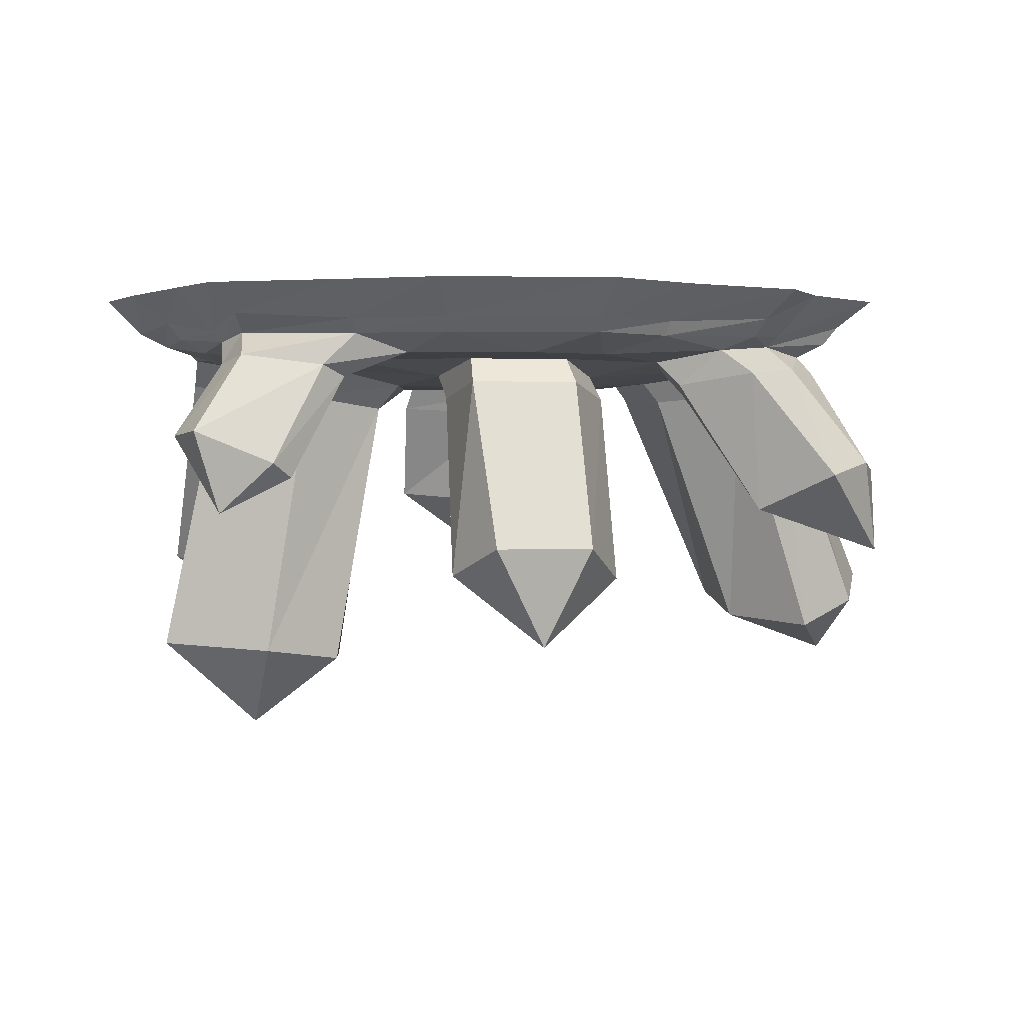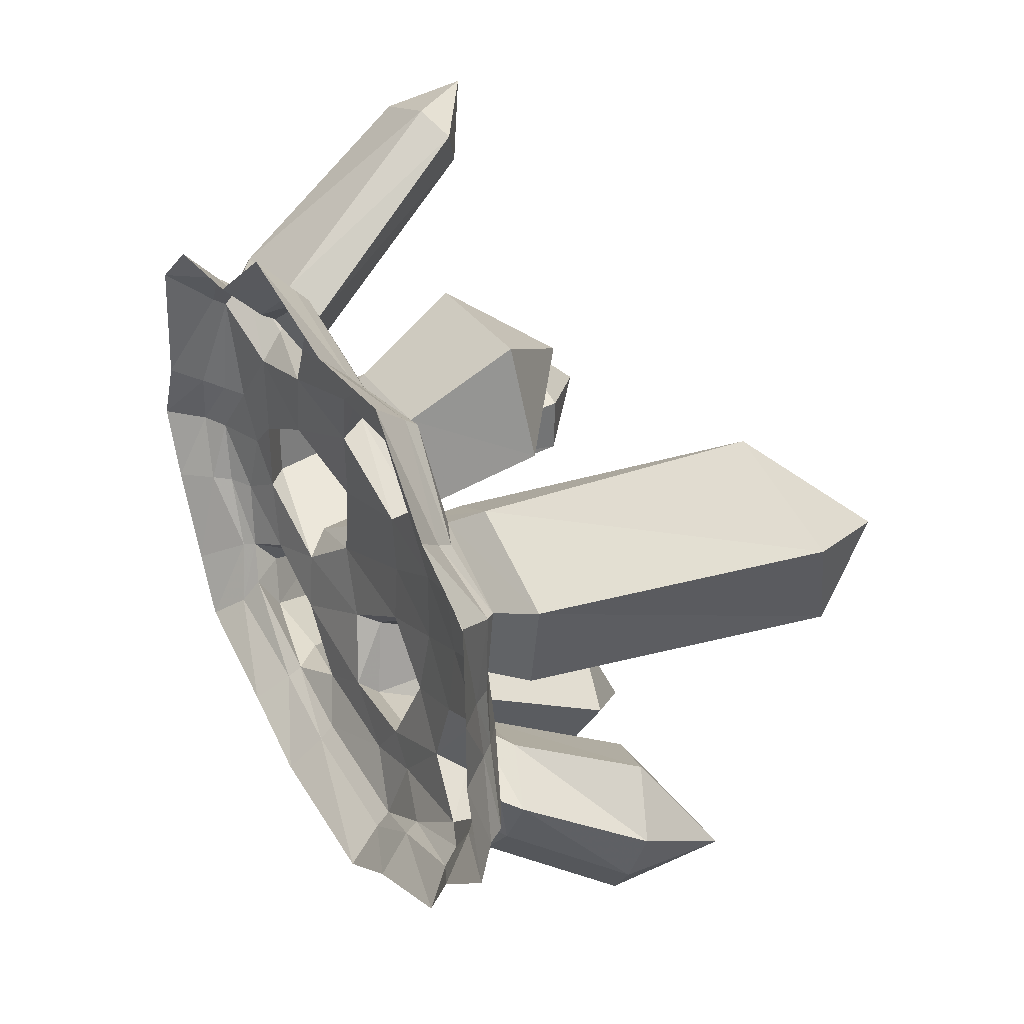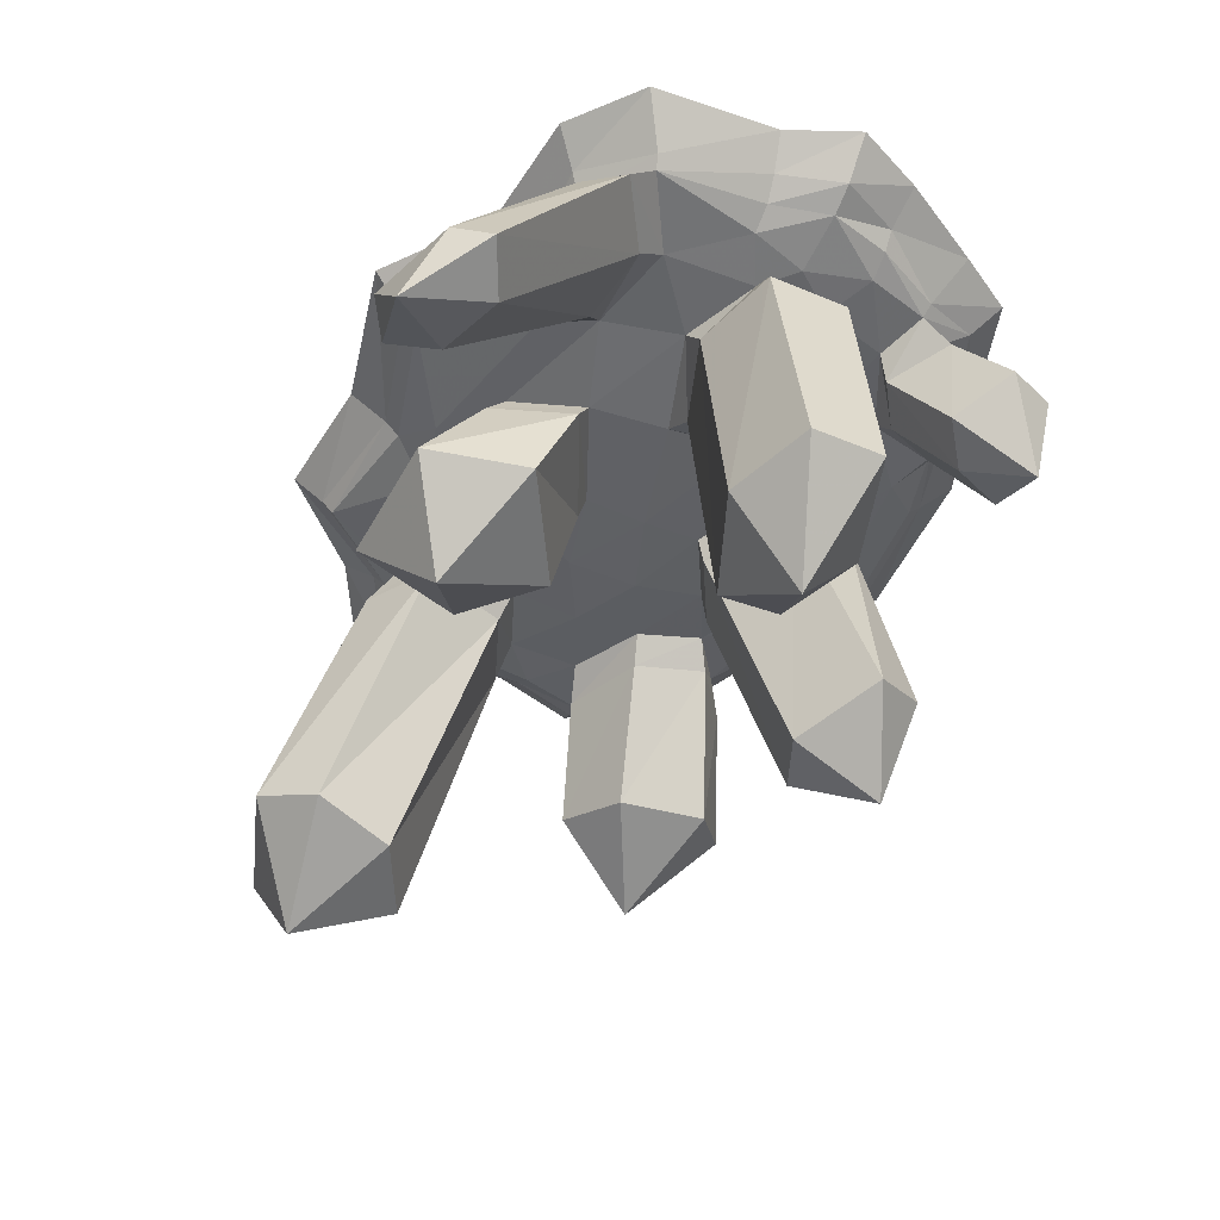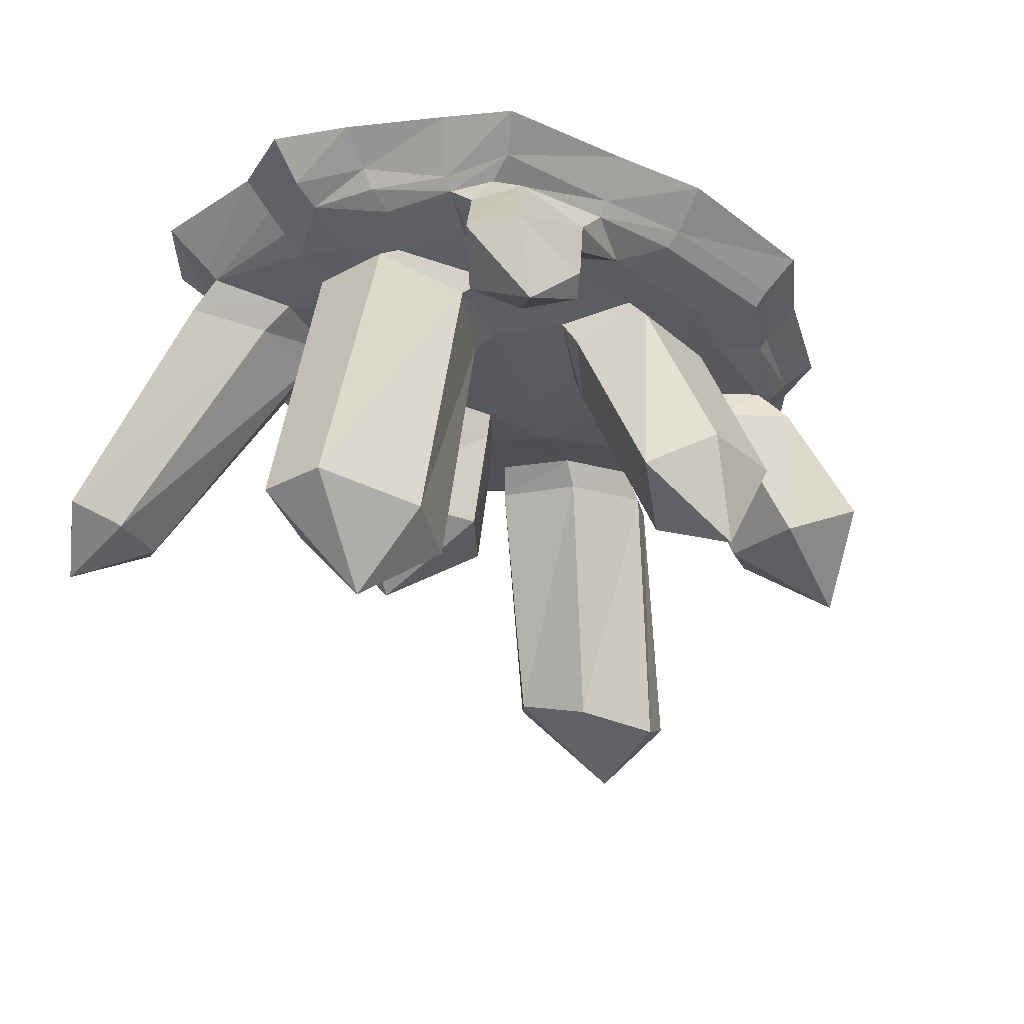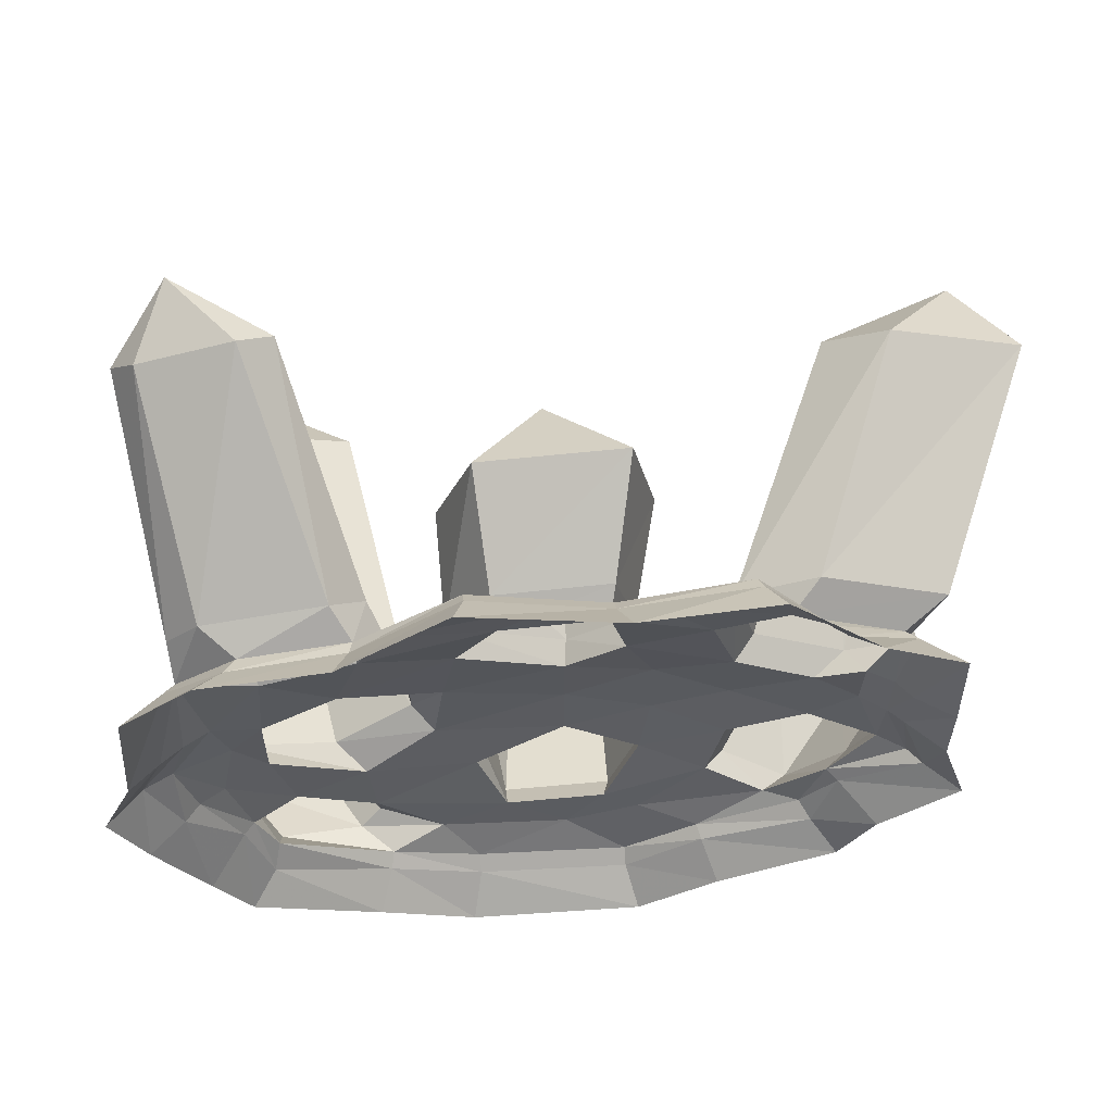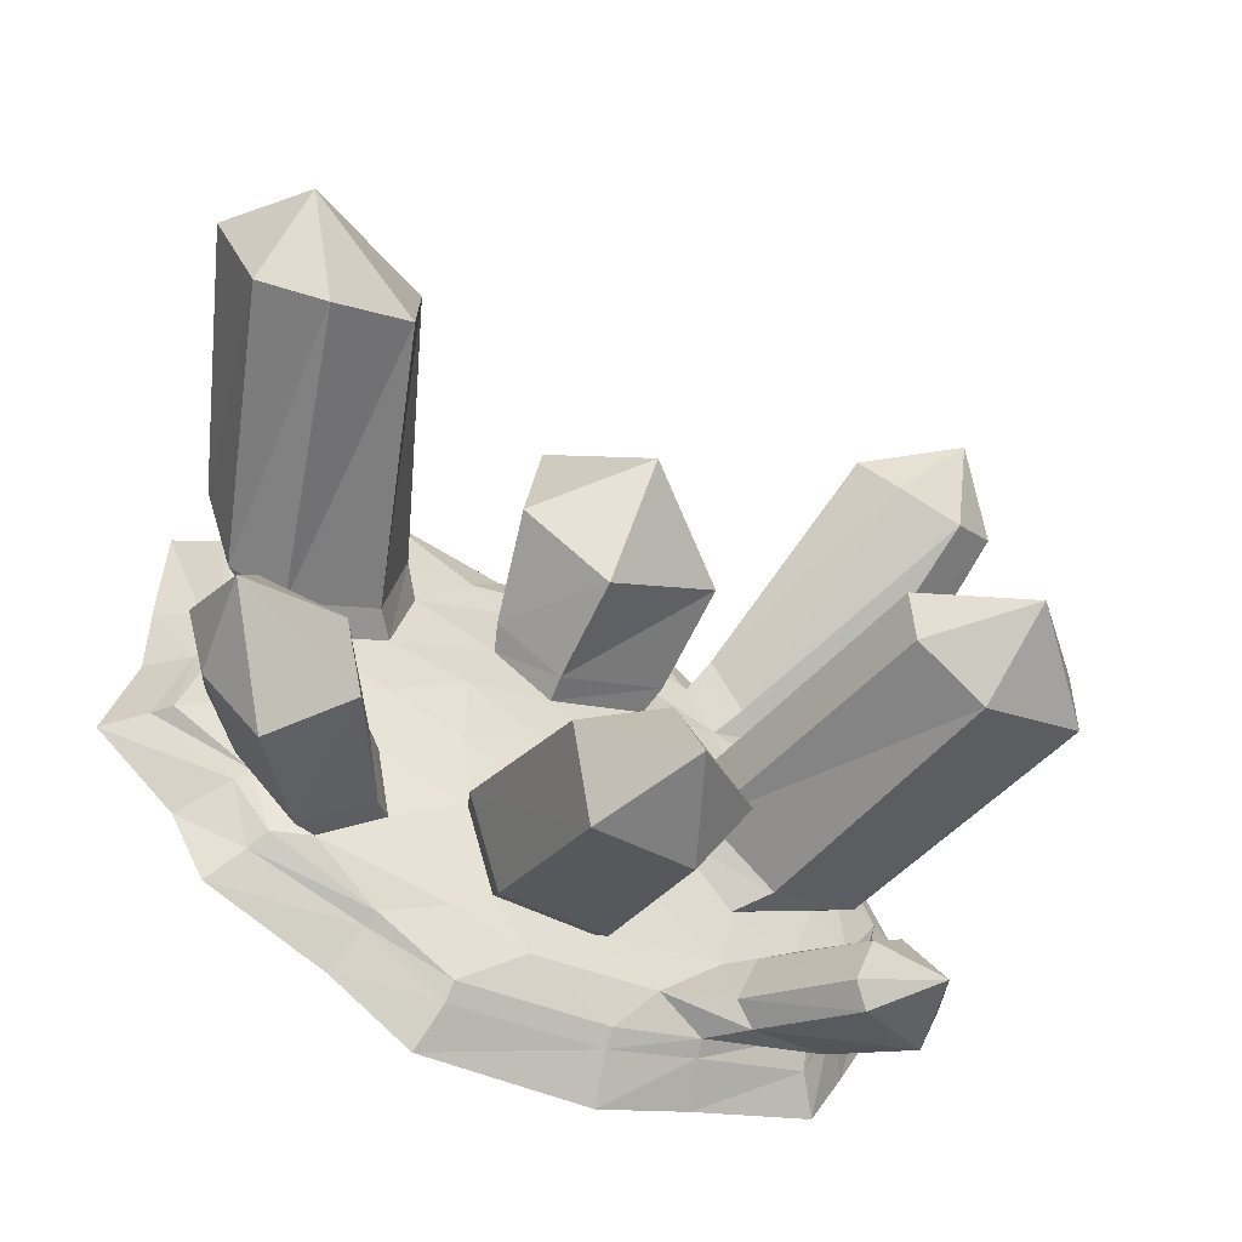
<metadata>
{"format":"obj","ext":"obj","renderer":"f3d","projection":"perspective","resolution":1024,"background":"white","views":[{"elev":0.3,"azim":173.9,"up":"+Y"},{"elev":32.4,"azim":-117.5,"up":"+Z"},{"elev":-45.5,"azim":64.2,"up":"+Y"},{"elev":-29.1,"azim":128.4,"up":"+Y"},{"elev":59.0,"azim":174.6,"up":"+Z"},{"elev":-48.9,"azim":-30.1,"up":"+Z"}]}
</metadata>
<code>
v 0.6641 -0.1484 -0.05469
v 0.7891 -0.1094 -0.0625
v 0.6953 -0.1328 0.07031
v 0.5938 -0.1562 0.01562
v 0.5938 -0.1562 -0.1484
v 0.6953 -0.1328 -0.2031
v 0.75 -0.1016 -0.2031
v 0.7812 -0.0625 -0.2031
v 0.8516 -0.07812 -0.0625
v 0.75 -0.1016 0.07031
v 0.7344 -0.1172 0.3125
v 0.5781 -0.1484 0.2188
v 0.4297 -0.1719 0.09375
v 0.4766 -0.2344 0.08594
v 0.6641 -0.2109 0.02344
v 0.6641 -0.2109 -0.1562
v 0.3906 -0.1719 -0.2578
v 0.5469 -0.1484 -0.3047
v 0.6484 -0.1172 -0.3516
v 0.6719 -0.09375 -0.3594
v 0.75 0 -0.4141
v 0.8594 0 -0.2188
v 0.9297 0 -0.0625
v 0.7969 -0.0625 0.07812
v 0.7578 -0.09375 0.3203
v 0.6016 -0.1016 0.4219
v 0.6719 -0.1641 0.4531
v 0.7422 -0.1797 0.375
v 0.5938 -0.2031 0.2812
v 0.375 -0.1562 0.2656
v 0.1797 -0.1875 0.1953
v 0.2109 -0.2031 0.02344
v 0.2812 -0.25 0.01562
v 0.375 -0.8594 0.01562
v 0.6016 -0.8359 0.1094
v 0.7891 -0.8203 0.03906
v 0.7891 -0.8203 -0.1172
v 0.4531 -0.2344 -0.2266
v 0.2344 -0.2031 -0.1484
v 0.1484 -0.1875 -0.2891
v 0.375 -0.1562 -0.3906
v 0.4219 -0.2109 -0.3984
v 0.5234 -0.2031 -0.3281
v 0.6484 -0.1719 -0.4141
v 0.6016 -0.1016 -0.4375
v 0.6172 -0.0625 -0.4922
v 0.6719 0 -0.5469
v -0.2109 -0.1484 -0.5
v -0.3438 -0.1094 -0.5469
v -0.1797 -0.1094 -0.6406
v -0.04688 -0.1484 -0.5469
v -0.1328 -0.1562 -0.4453
v -0.3594 -0.1562 -0.3516
v -0.4922 -0.1328 -0.4453
v -0.5703 -0.1016 -0.4453
v -0.5938 -0.0625 -0.4688
v -0.3516 -0.07812 -0.5625
v -0.1797 -0.07812 -0.6719
v 0.1562 -0.1094 -0.6094
v 0.2344 -0.1484 -0.5156
v 0.08594 -0.1562 -0.4453
v 0.08594 -0.2109 -0.4922
v -0.1484 -0.2109 -0.4922
v -0.2109 -0.1875 -0.2734
v -0.3984 -0.1719 -0.2031
v -0.4453 -0.2266 -0.2188
v -0.4062 -0.2109 -0.3828
v -0.5547 -0.1875 -0.4922
v -0.625 -0.1172 -0.3281
v -0.6484 -0.09375 -0.3438
v -0.7266 0 -0.3906
v -0.6484 0 -0.5234
v -0.3828 0 -0.6328
v -0.2031 0 -0.7422
v 0.1562 -0.07812 -0.6406
v 0.3516 -0.1094 -0.5547
v 0.4219 -0.1797 -0.5547
v 0.375 -0.2031 -0.5156
v 0.1328 -0.2422 -0.3203
v 0.1328 -0.6484 -0.5078
v 0.04688 -0.5859 -0.6484
v -0.1641 -0.5859 -0.6484
v -0.2344 -0.2422 -0.2969
v -0.04688 -0.2031 -0.1797
v -0.2344 -0.2031 -0.1172
v -0.3984 -0.1875 -0.04688
v -0.5703 -0.1562 -0.125
v -0.6406 -0.2109 -0.1484
v -0.7812 -0.4453 -0.1953
v -0.6172 -0.4922 -0.2656
v -0.5781 -0.5 -0.4609
v -0.7266 -0.4219 -0.5703
v -0.6797 -0.1719 -0.3594
v -0.7266 -0.1328 -0.2109
v -0.7891 -0.1016 -0.2266
v -0.8203 -0.0625 -0.2266
v -0.8984 0 -0.25
v -0.04688 -0.2109 -0.04688
v -0.04688 -0.2031 0.09375
v -0.2344 -0.2031 0.04688
v -0.05469 -0.2578 -0.1953
v -0.0625 -0.7031 -0.3984
v -0.0625 -0.8047 -0.6016
v -0.2422 -0.6562 -0.4844
v 0.1953 -0.2422 0.2266
v -0.05469 -0.2578 0.1094
v -0.1719 -0.1875 0.1875
v -0.3984 -0.1719 0.1094
v -0.6719 -0.1484 -0.04688
v -0.5703 -0.1562 0.03906
v -0.6719 -0.1328 0.09375
v -0.7266 -0.1094 -0.04688
v -0.7578 -0.1719 -0.2266
v -0.8828 -0.4062 -0.3125
v -0.8672 -0.5938 -0.3984
v -0.8359 -0.3906 -0.4375
v -0.2109 -0.1484 0.4141
v -0.4062 -0.1094 0.5547
v -0.4922 -0.1328 0.3594
v -0.3438 -0.1562 0.2812
v -0.1328 -0.1562 0.3594
v -0.04688 -0.1484 0.4531
v -0.1328 -0.1094 0.5078
v -0.1328 -0.07812 0.5391
v -0.4141 -0.07812 0.5781
v -0.5703 -0.1016 0.3594
v -0.7266 -0.1172 0.2812
v -0.8203 -0.1719 0.3203
v -0.5547 -0.1875 0.4062
v -0.3906 -0.2109 0.3203
v -0.1953 -0.2422 0.2109
v -0.1484 -0.2109 0.4062
v 0.09375 -0.1562 0.3516
v 0.3125 -0.1484 0.375
v 0.1562 -0.1094 0.5859
v 0.1562 -0.07812 0.6172
v 0.1797 0 0.6953
v -0.1562 0 0.6172
v -0.4453 0 0.6406
v -0.5938 -0.0625 0.3828
v -0.75 -0.09375 0.2891
v -0.7266 -0.1016 0.09375
v -0.7578 -0.1875 0.1094
v -0.9766 -0.7422 0.2266
v -1.047 -0.6797 0.4453
v -0.7578 -0.6719 0.5469
v -0.6328 -0.7266 0.4453
v -0.4453 -0.2266 0.125
v -0.6406 -0.2109 0.04688
v -0.8438 -0.8047 0.1719
v -0.9297 -0.875 0.3906
v -0.6641 -0.7812 0.2656
v 0.375 -0.1094 0.4375
v 0.3828 -0.07812 0.4531
v 0.4141 0 0.5234
v 0.4141 -0.2109 0.3047
v 0.3438 -0.2031 0.4297
v 0.4141 -0.1641 0.4922
v 0.625 -0.0625 0.4453
v 0.6797 0 0.5
v 0.1016 -0.2109 0.3984
v 0.1172 -0.4297 0.5469
v 0.1953 -0.4609 0.3203
v -0.07031 -0.4844 0.1641
v -0.7578 -0.0625 0.09375
v -0.7578 -0.07812 -0.04688
v 0.3594 -0.07812 -0.5781
v 0.6016 -0.1562 -0.5234
v 0.7031 -0.3281 -0.5938
v 0.5312 -0.3984 -0.625
v 0.4922 -0.4297 -0.5859
v 0.3906 0 -0.6406
v 0.8359 0 0.375
v -0.8281 0 0.3438
v -0.8359 0 0.1094
v -0.8359 0 -0.04688
v 0.8594 0 0.09375
v 0.1797 0 -0.7188
v -0.6484 0 0.4375
v 0.2812 -0.2578 -0.125
v 0.3828 -0.8594 -0.1172
v 0.5781 -1.016 -0.04688
v 0.5469 -0.8359 -0.1953
v -0.2031 -0.4297 0.5547
v -0.03906 -0.625 0.4297
v -0.2578 -0.4609 0.3047
v 0.6953 -0.6719 0.6172
v 0.5469 -0.6641 0.6641
v 0.4766 -0.6172 0.7578
v 0.5469 -0.5781 0.8047
v 0.75 -0.3359 -0.4844
v 0.6484 -0.5078 -0.5781
v 0.5391 -0.4297 -0.4688
v 0.6328 -0.3984 -0.3984
v 0.8047 -0.6328 0.6719
v 0.6797 -0.7422 0.8047
v 0.75 -0.5859 0.7422
f 1 2 3
f 1 3 4
f 1 4 5
f 1 5 6
f 1 6 2
f 2 6 7
f 2 7 8
f 2 8 9
f 2 9 10
f 2 10 3
f 3 10 11
f 3 11 12
f 3 12 4
f 4 12 13
f 4 13 14
f 4 14 15
f 4 15 5
f 5 15 16
f 5 16 17
f 5 17 18
f 5 18 6
f 6 18 19
f 6 19 7
f 7 19 20
f 7 20 8
f 9 24 10
f 10 24 11
f 11 24 25
f 11 25 26
f 11 26 27
f 11 27 28
f 11 28 12
f 12 28 29
f 12 29 30
f 12 30 13
f 13 30 31
f 13 31 32
f 13 32 33
f 13 33 14
f 16 38 17
f 17 38 39
f 17 39 40
f 17 40 41
f 17 41 18
f 18 41 42
f 18 42 43
f 18 43 19
f 19 43 44
f 19 44 45
f 19 45 46
f 19 46 20
f 48 49 50
f 48 50 51
f 48 51 52
f 48 52 53
f 48 53 54
f 48 54 49
f 49 54 55
f 49 55 56
f 49 56 57
f 49 57 50
f 50 57 58
f 50 58 59
f 50 59 51
f 51 59 60
f 51 60 61
f 51 61 52
f 52 61 62
f 52 62 63
f 52 63 64
f 52 64 53
f 53 64 65
f 53 65 66
f 53 66 67
f 53 67 54
f 54 67 68
f 54 68 69
f 54 69 55
f 55 69 70
f 55 70 56
f 58 75 59
f 59 75 76
f 59 76 60
f 60 76 77
f 60 77 78
f 60 78 41
f 60 41 61
f 61 41 40
f 61 40 79
f 61 79 62
f 63 83 64
f 64 83 84
f 64 84 85
f 64 85 65
f 65 85 86
f 65 86 87
f 65 87 88
f 65 88 66
f 68 93 69
f 69 93 94
f 69 94 95
f 69 95 96
f 69 96 70
f 98 84 39
f 98 39 32
f 98 32 99
f 98 99 100
f 98 100 85
f 98 85 84
f 84 40 39
f 40 84 101
f 40 101 79
f 83 101 84
f 31 99 32
f 99 31 105
f 99 105 106
f 99 106 107
f 99 107 100
f 100 107 108
f 100 108 86
f 100 86 85
f 109 87 110
f 109 110 111
f 109 111 112
f 109 112 94
f 109 94 87
f 87 94 113
f 87 113 88
f 93 113 94
f 108 110 86
f 86 110 87
f 117 118 119
f 117 119 120
f 117 120 121
f 117 121 122
f 117 122 123
f 117 123 118
f 118 123 124
f 118 124 125
f 118 125 126
f 118 126 119
f 119 126 127
f 119 127 128
f 119 128 129
f 119 129 120
f 120 129 130
f 120 130 108
f 120 108 107
f 120 107 121
f 121 107 131
f 121 131 132
f 121 132 133
f 121 133 122
f 122 133 134
f 122 134 135
f 122 135 123
f 123 135 136
f 123 136 124
f 125 140 126
f 126 140 127
f 127 140 141
f 127 141 142
f 127 142 111
f 127 111 143
f 127 143 128
f 130 148 108
f 108 148 110
f 110 148 149
f 110 149 111
f 111 149 143
f 134 153 135
f 135 153 154
f 135 154 136
f 134 133 30
f 134 30 156
f 134 156 157
f 134 157 153
f 153 157 158
f 153 158 26
f 153 26 159
f 153 159 154
f 133 31 30
f 31 133 161
f 31 161 105
f 106 131 107
f 112 111 142
f 112 142 165
f 112 165 166
f 112 166 95
f 112 95 94
f 76 75 167
f 76 167 45
f 76 45 168
f 76 168 77
f 78 42 41
f 45 167 46
f 26 25 159
f 142 141 165
f 166 96 95
f 39 38 180
f 39 180 32
f 32 180 33
f 133 132 161
f 30 29 156
f 158 27 26
f 45 44 168
f 8 20 21
f 8 21 22
f 8 22 9
f 9 22 23
f 9 23 24
f 20 46 47
f 20 47 21
f 56 70 71
f 56 71 72
f 56 72 57
f 57 72 73
f 57 73 58
f 58 73 74
f 58 74 75
f 70 96 97
f 70 97 71
f 124 136 137
f 124 137 138
f 124 138 125
f 125 138 139
f 125 139 140
f 136 154 155
f 136 155 137
f 154 159 160
f 154 160 155
f 46 167 172
f 46 172 47
f 159 25 173
f 159 173 160
f 165 141 174
f 165 174 175
f 165 175 166
f 166 175 176
f 166 176 96
f 25 24 177
f 25 177 173
f 24 23 177
f 167 75 178
f 167 178 172
f 75 74 178
f 141 140 179
f 141 179 174
f 140 139 179
f 96 176 97
f 14 33 34
f 14 34 35
f 14 35 15
f 15 35 36
f 15 36 16
f 16 36 37
f 16 37 38
f 62 79 80
f 62 80 81
f 62 81 63
f 63 81 82
f 63 82 83
f 66 88 89
f 66 89 90
f 66 90 67
f 67 90 91
f 67 91 68
f 68 91 92
f 68 92 93
f 79 101 102
f 79 102 80
f 80 102 103
f 80 103 81
f 81 103 82
f 82 103 104
f 82 104 83
f 83 104 101
f 88 113 114
f 88 114 89
f 89 114 115
f 89 115 90
f 90 115 91
f 91 115 92
f 92 115 116
f 92 116 93
f 93 116 113
f 128 143 144
f 128 144 145
f 128 145 129
f 129 145 146
f 129 146 130
f 130 146 147
f 130 147 148
f 143 149 150
f 143 150 144
f 144 150 151
f 144 151 145
f 145 151 146
f 146 151 147
f 147 151 152
f 147 152 148
f 148 152 149
f 149 152 150
f 150 152 151
f 105 161 162
f 105 162 163
f 105 163 106
f 106 163 164
f 106 164 131
f 77 168 169
f 77 169 170
f 77 170 78
f 78 170 171
f 78 171 42
f 33 180 181
f 33 181 34
f 34 181 182
f 34 182 35
f 35 182 36
f 36 182 37
f 37 182 183
f 37 183 38
f 38 183 180
f 180 183 181
f 181 183 182
f 161 132 184
f 161 184 162
f 162 184 185
f 162 185 163
f 163 185 164
f 164 185 186
f 164 186 131
f 131 186 132
f 132 186 184
f 184 186 185
f 156 29 187
f 156 187 188
f 156 188 157
f 157 188 189
f 157 189 158
f 158 189 190
f 158 190 27
f 168 44 191
f 168 191 169
f 169 191 192
f 169 192 170
f 170 192 171
f 171 192 193
f 171 193 42
f 42 193 43
f 43 193 194
f 43 194 44
f 44 194 191
f 191 194 192
f 192 194 193
f 101 104 102
f 102 104 103
f 29 28 195
f 29 195 187
f 187 195 196
f 187 196 188
f 188 196 189
f 189 196 190
f 190 196 197
f 190 197 27
f 27 197 28
f 28 197 195
f 195 197 196
f 113 116 114
f 114 116 115

</code>
